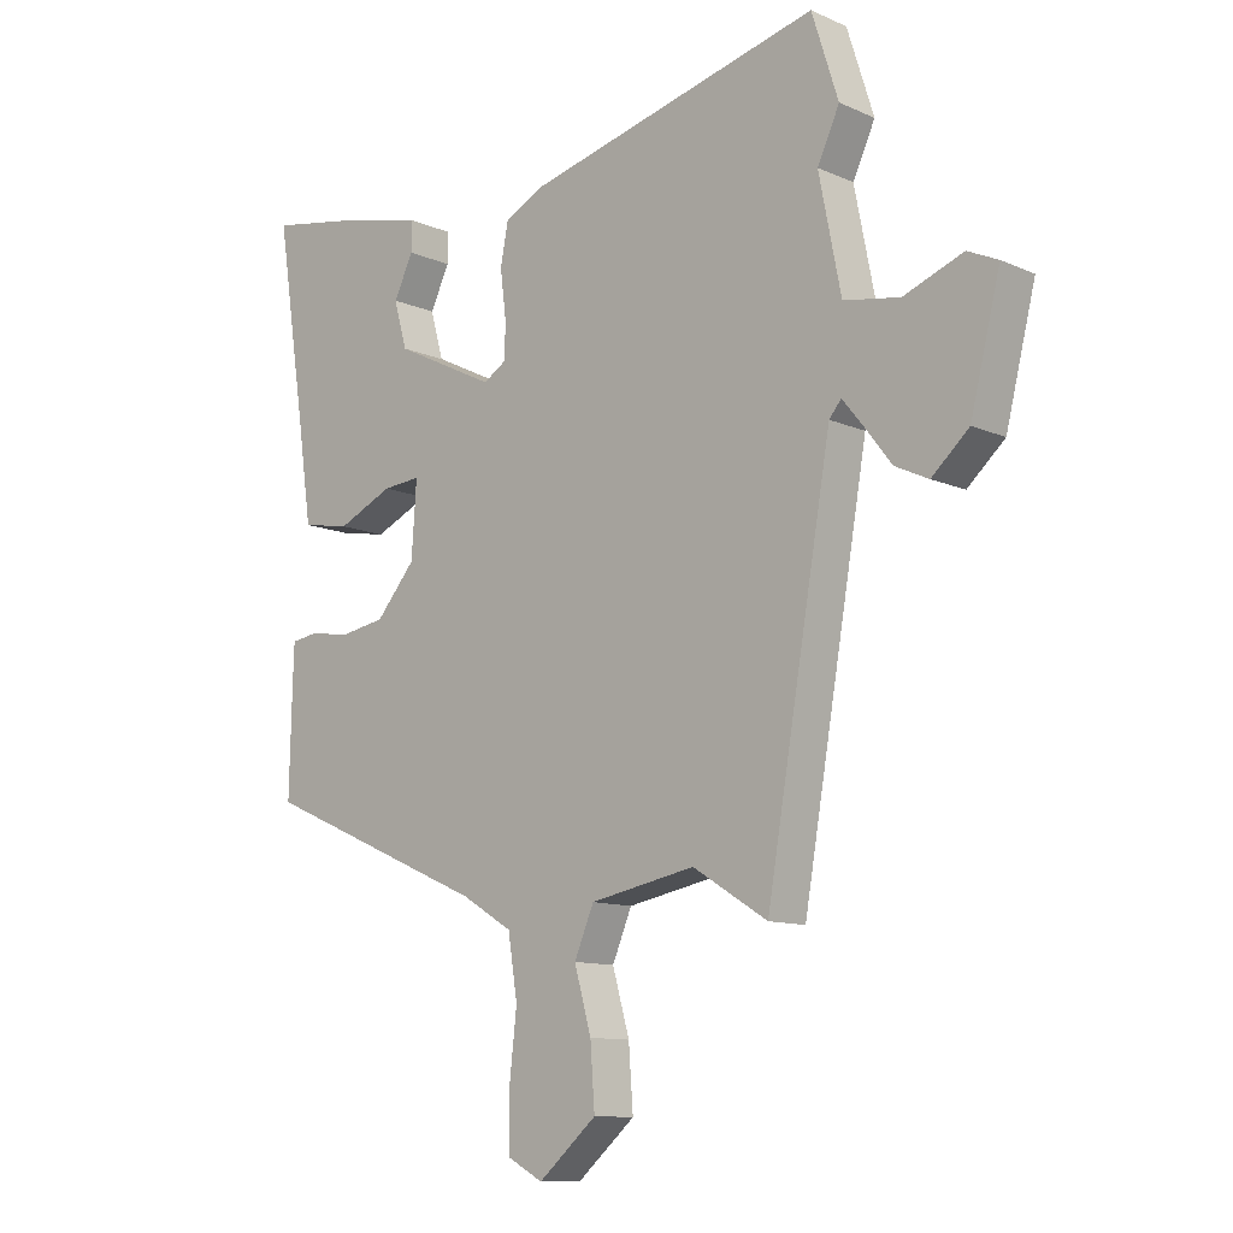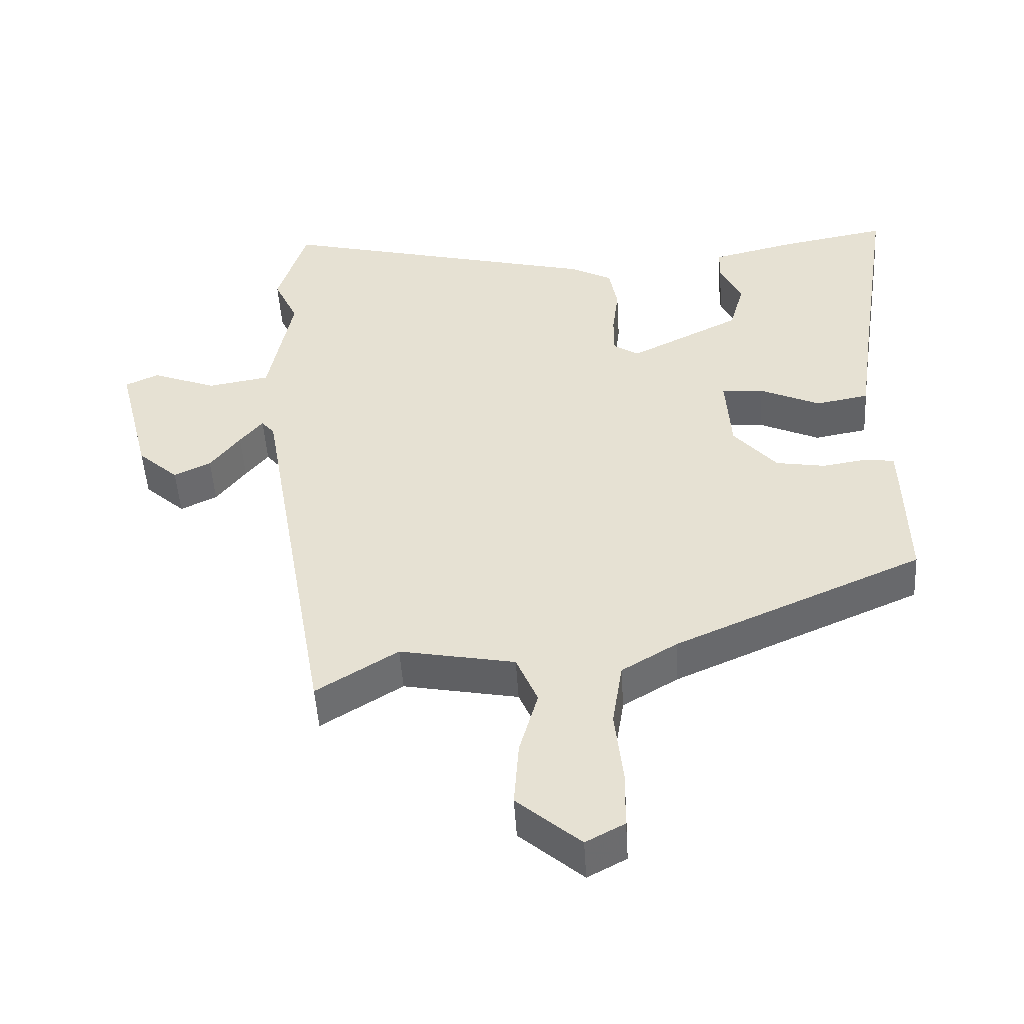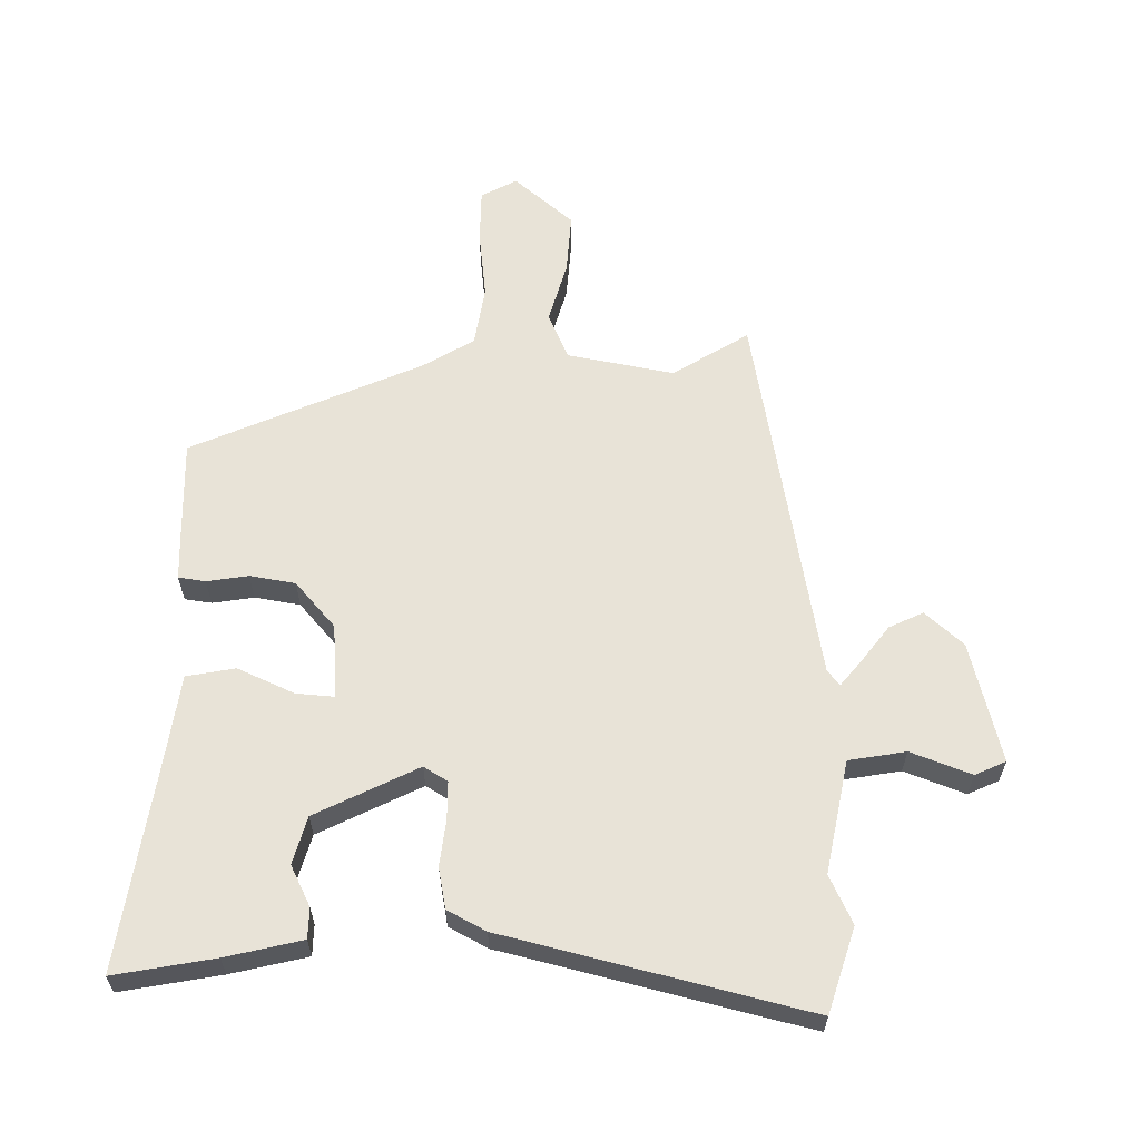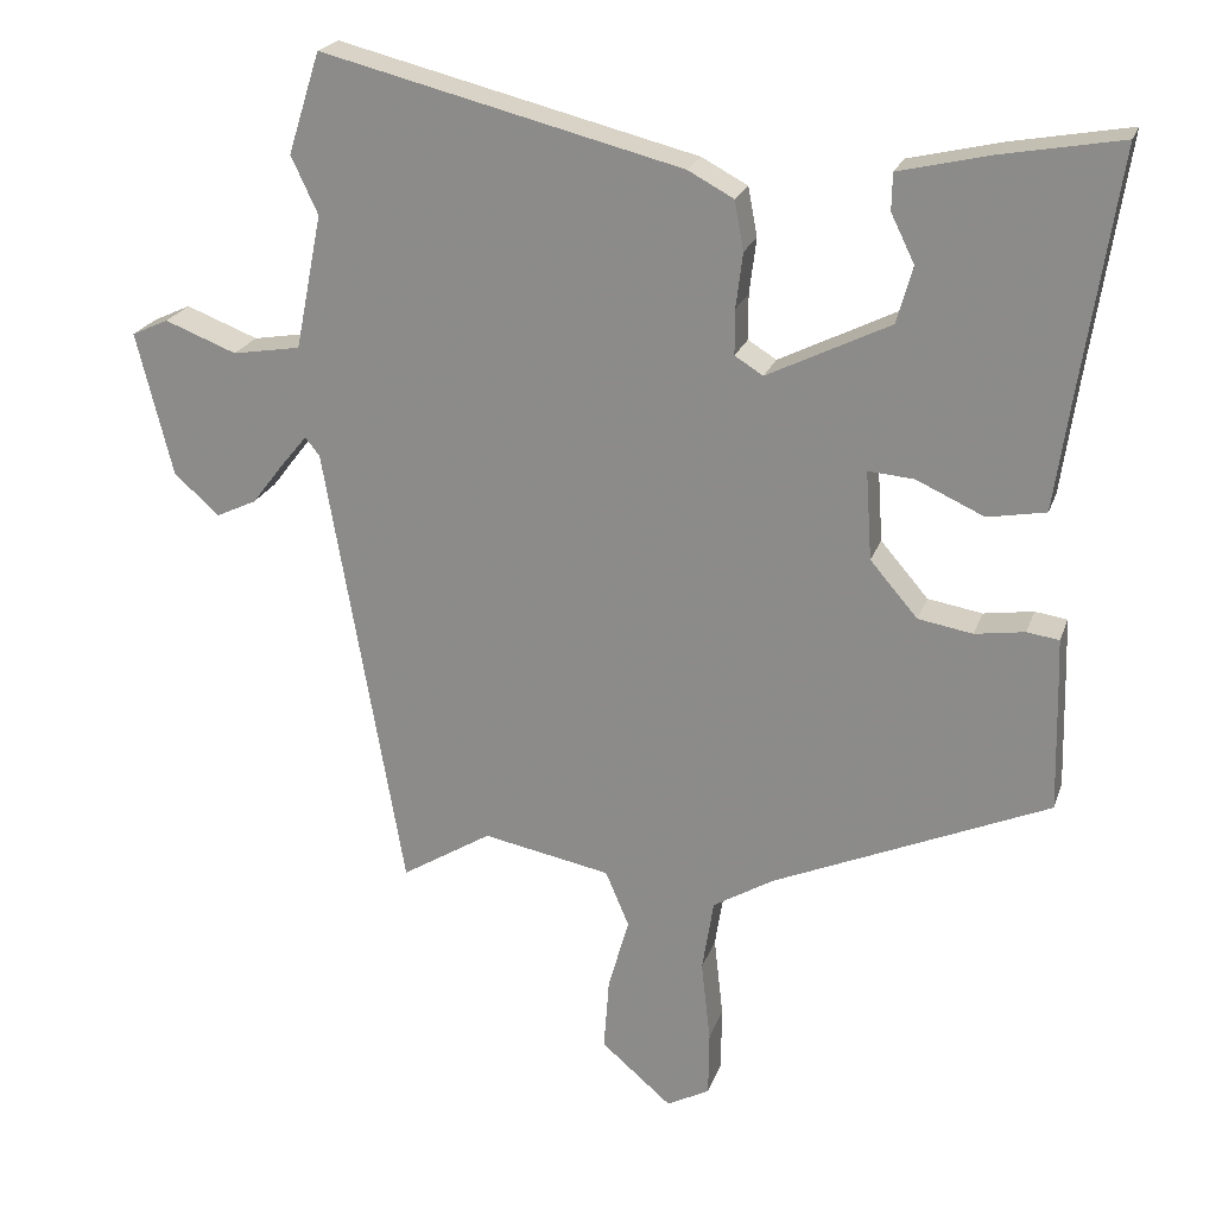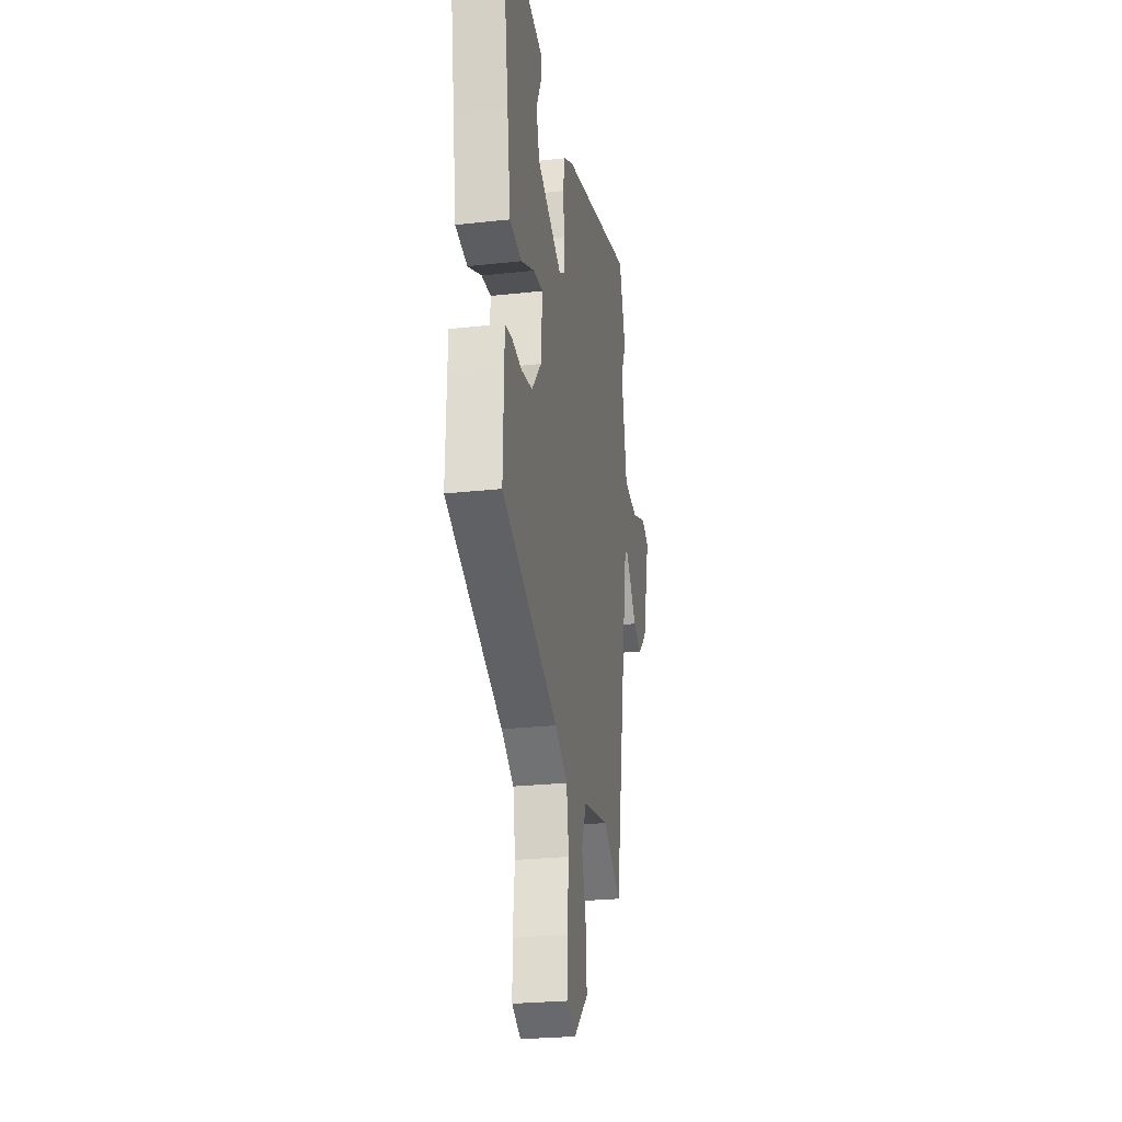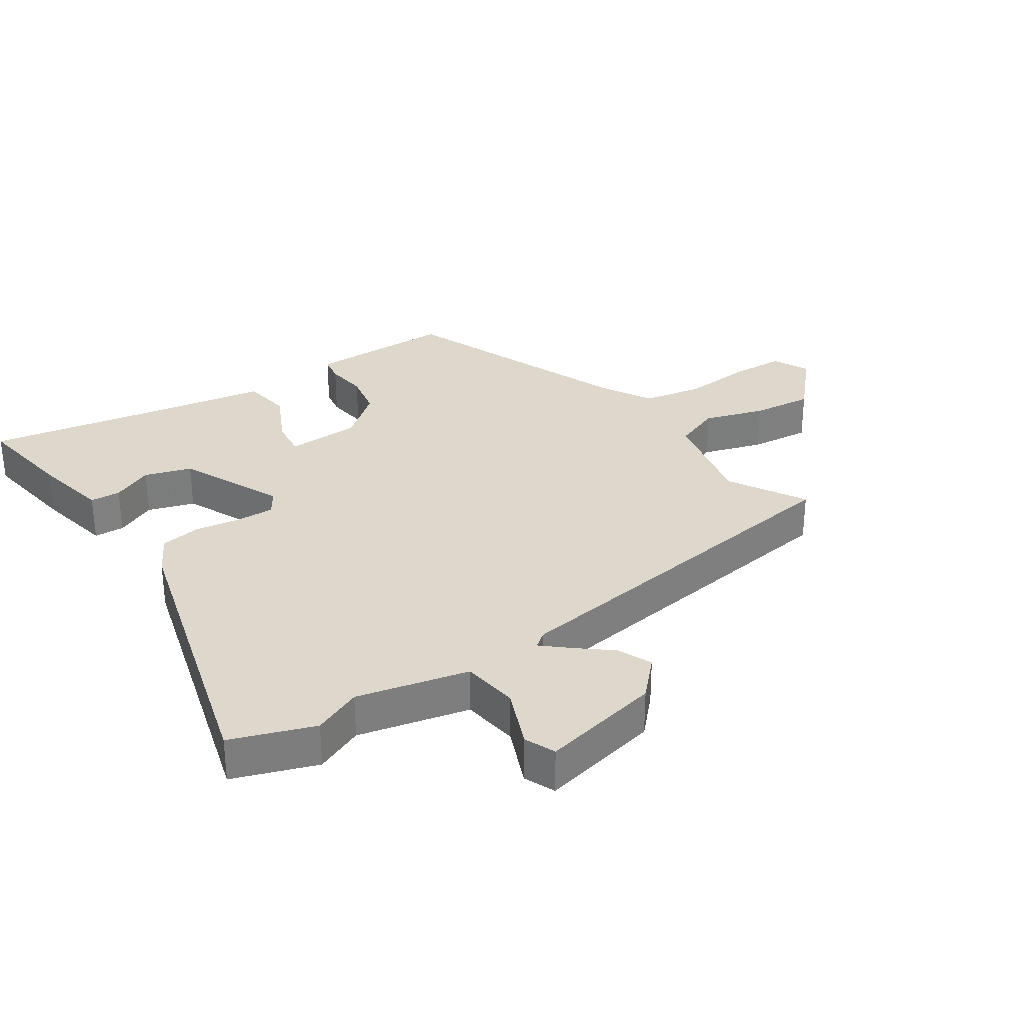
<metadata>
{"format":"obj","ext":"obj","renderer":"f3d","projection":"perspective","resolution":1024,"background":"white","views":[{"elev":-11.1,"azim":43.0,"up":"+Z"},{"elev":-49.4,"azim":-176.5,"up":"+Z"},{"elev":61.5,"azim":0.6,"up":"+Y"},{"elev":22.1,"azim":-163.7,"up":"+Z"},{"elev":-25.6,"azim":-80.0,"up":"+Z"},{"elev":31.1,"azim":57.8,"up":"+Y"}]}
</metadata>
<code>
v -0.482 0.07 -0.321
v -0.478 0.07 -0.153
v -0.476 0.07 -0.093
v -0.434 0.07 -0.087
v -0.369 0.07 -0.097
v -0.298 0.07 -0.085
v -0.236 0.07 -0.013
v -0.228 0.07 0.103
v -0.288 0.07 0.098
v -0.376 0.07 0.058
v -0.452 0.07 0.072
v -0.474 0.07 0.225
v -0.521 0.07 0.533
v -0.365 0.07 0.505
v -0.246 0.07 0.477
v -0.245 0.07 0.429
v -0.276 0.07 0.366
v -0.255 0.07 0.292
v -0.095 0.07 0.213
v -0.058 0.07 0.236
v -0.058 0.07 0.295
v -0.067 0.07 0.367
v -0.055 0.07 0.431
v 0.005 0.07 0.463
v 0.475 0.07 0.58
v 0.517 0.07 0.448
v 0.482 0.07 0.373
v 0.517 0.07 0.197
v 0.606 0.07 0.182
v 0.7 0.07 0.218
v 0.748 0.07 0.196
v 0.701 0.07 0.008
v 0.642 0.07 -0.045
v 0.589 0.07 -0.02
v 0.546 0.07 0.036
v 0.513 0.07 0.076
v 0.494 0.07 0.053
v 0.391 0.07 -0.54
v 0.273 0.07 -0.467
v 0.106 0.07 -0.499
v 0.075 0.07 -0.572
v 0.102 0.07 -0.667
v 0.109 0.07 -0.763
v 0.017 0.07 -0.842
v -0.039 0.07 -0.812
v -0.04 0.07 -0.727
v -0.028 0.07 -0.62
v -0.043 0.07 -0.525
v -0.123 0.07 -0.477
v -0.482 0 -0.321
v -0.478 0 -0.153
v -0.476 0 -0.093
v -0.434 0 -0.087
v -0.369 0 -0.097
v -0.298 0 -0.085
v -0.236 0 -0.013
v -0.228 0 0.103
v -0.288 0 0.098
v -0.376 0 0.058
v -0.452 0 0.072
v -0.474 0 0.225
v -0.521 0 0.533
v -0.365 0 0.505
v -0.246 0 0.477
v -0.245 0 0.429
v -0.276 0 0.366
v -0.255 0 0.292
v -0.095 0 0.213
v -0.058 0 0.236
v -0.058 0 0.295
v -0.067 0 0.367
v -0.055 0 0.431
v 0.005 0 0.463
v 0.475 0 0.58
v 0.517 0 0.448
v 0.482 0 0.373
v 0.517 0 0.197
v 0.606 0 0.182
v 0.7 0 0.218
v 0.748 0 0.196
v 0.701 0 0.008
v 0.642 0 -0.045
v 0.589 0 -0.02
v 0.546 0 0.036
v 0.513 0 0.076
v 0.494 0 0.053
v 0.391 0 -0.54
v 0.273 0 -0.467
v 0.106 0 -0.499
v 0.075 0 -0.572
v 0.102 0 -0.667
v 0.109 0 -0.763
v 0.017 0 -0.842
v -0.039 0 -0.812
v -0.04 0 -0.727
v -0.028 0 -0.62
v -0.043 0 -0.525
v -0.123 0 -0.477
f 45 46 47
f 44 45 47
f 43 44 47
f 42 43 47
f 41 42 47
f 40 41 47 48
f 39 40 48 49
f 37 38 39
f 33 34 35
f 32 33 35
f 31 32 35
f 30 31 35
f 29 30 35
f 28 29 35 36
f 27 28 36 37
f 25 26 27
f 24 25 27
f 23 24 27
f 22 23 27
f 21 22 27
f 27 37 39
f 21 27 39
f 20 21 39
f 15 16 17
f 14 15 17
f 13 14 17
f 12 13 17
f 12 17 18
f 11 12 18
f 10 11 18
f 9 10 18
f 8 9 18 19
f 3 4 5
f 2 3 5
f 1 2 5
f 49 1 5
f 39 49 5
f 19 20 39
f 8 19 39
f 7 8 39
f 6 7 39
f 5 6 39
f 96 95 94
f 96 94 93
f 96 93 92
f 96 92 91
f 96 91 90
f 97 96 90 89
f 98 97 89 88
f 88 87 86
f 84 83 82
f 84 82 81
f 84 81 80
f 84 80 79
f 84 79 78
f 85 84 78 77
f 86 85 77 76
f 76 75 74
f 76 74 73
f 76 73 72
f 76 72 71
f 76 71 70
f 88 86 76
f 88 76 70
f 88 70 69
f 66 65 64
f 66 64 63
f 66 63 62
f 66 62 61
f 67 66 61
f 67 61 60
f 67 60 59
f 67 59 58
f 68 67 58 57
f 54 53 52
f 54 52 51
f 54 51 50
f 54 50 98
f 54 98 88
f 88 69 68
f 88 68 57
f 88 57 56
f 88 56 55
f 88 55 54
f 1 50 51 2
f 2 51 52 3
f 3 52 53 4
f 4 53 54 5
f 5 54 55 6
f 6 55 56 7
f 7 56 57 8
f 8 57 58 9
f 9 58 59 10
f 10 59 60 11
f 11 60 61 12
f 12 61 62 13
f 13 62 63 14
f 14 63 64 15
f 15 64 65 16
f 16 65 66 17
f 17 66 67 18
f 18 67 68 19
f 19 68 69 20
f 20 69 70 21
f 21 70 71 22
f 22 71 72 23
f 23 72 73 24
f 24 73 74 25
f 25 74 75 26
f 26 75 76 27
f 27 76 77 28
f 28 77 78 29
f 29 78 79 30
f 30 79 80 31
f 31 80 81 32
f 32 81 82 33
f 33 82 83 34
f 34 83 84 35
f 35 84 85 36
f 36 85 86 37
f 37 86 87 38
f 38 87 88 39
f 39 88 89 40
f 40 89 90 41
f 41 90 91 42
f 42 91 92 43
f 43 92 93 44
f 44 93 94 45
f 45 94 95 46
f 46 95 96 47
f 47 96 97 48
f 48 97 98 49
f 49 98 50 1

</code>
